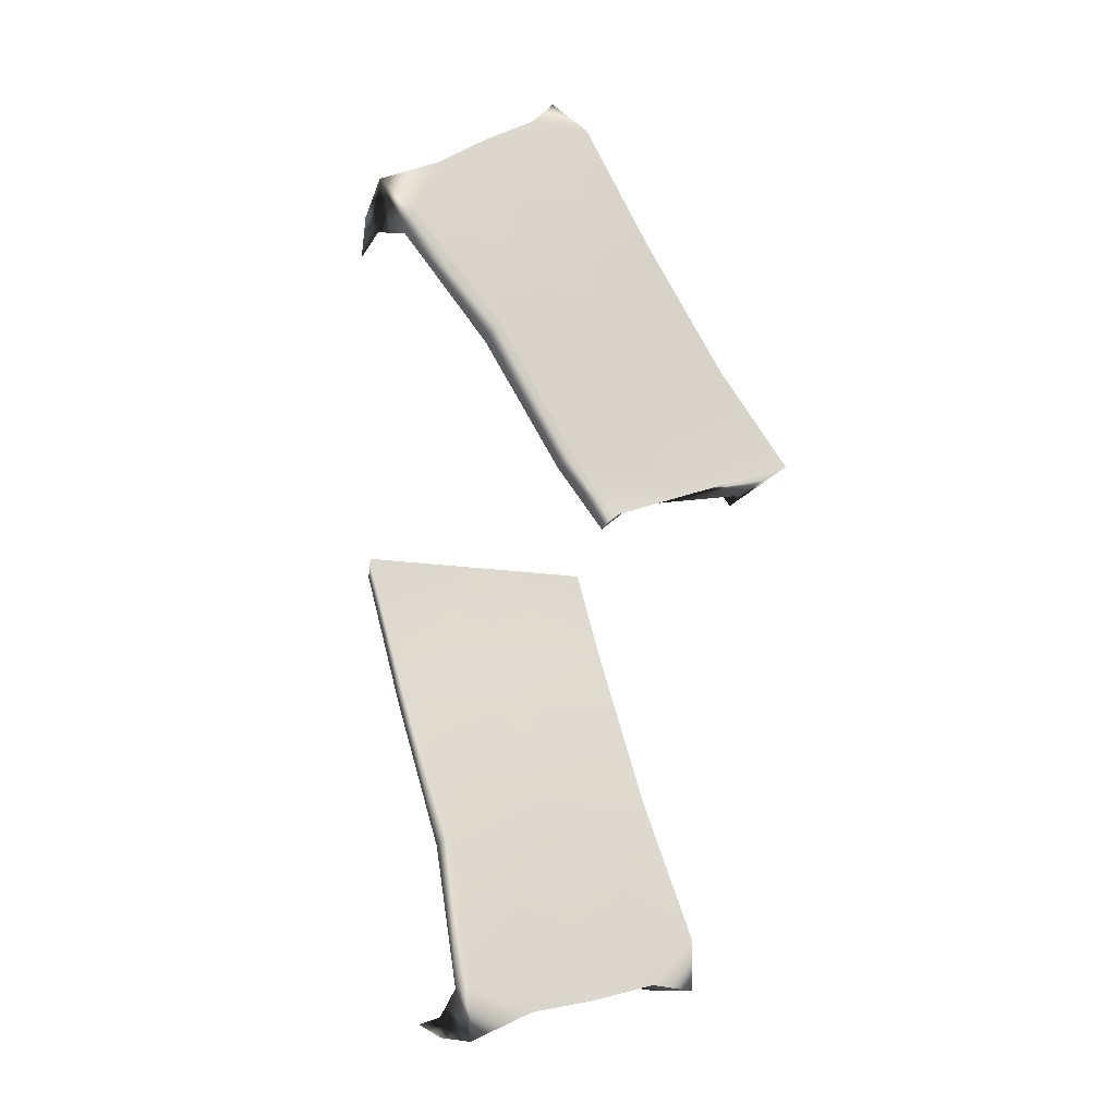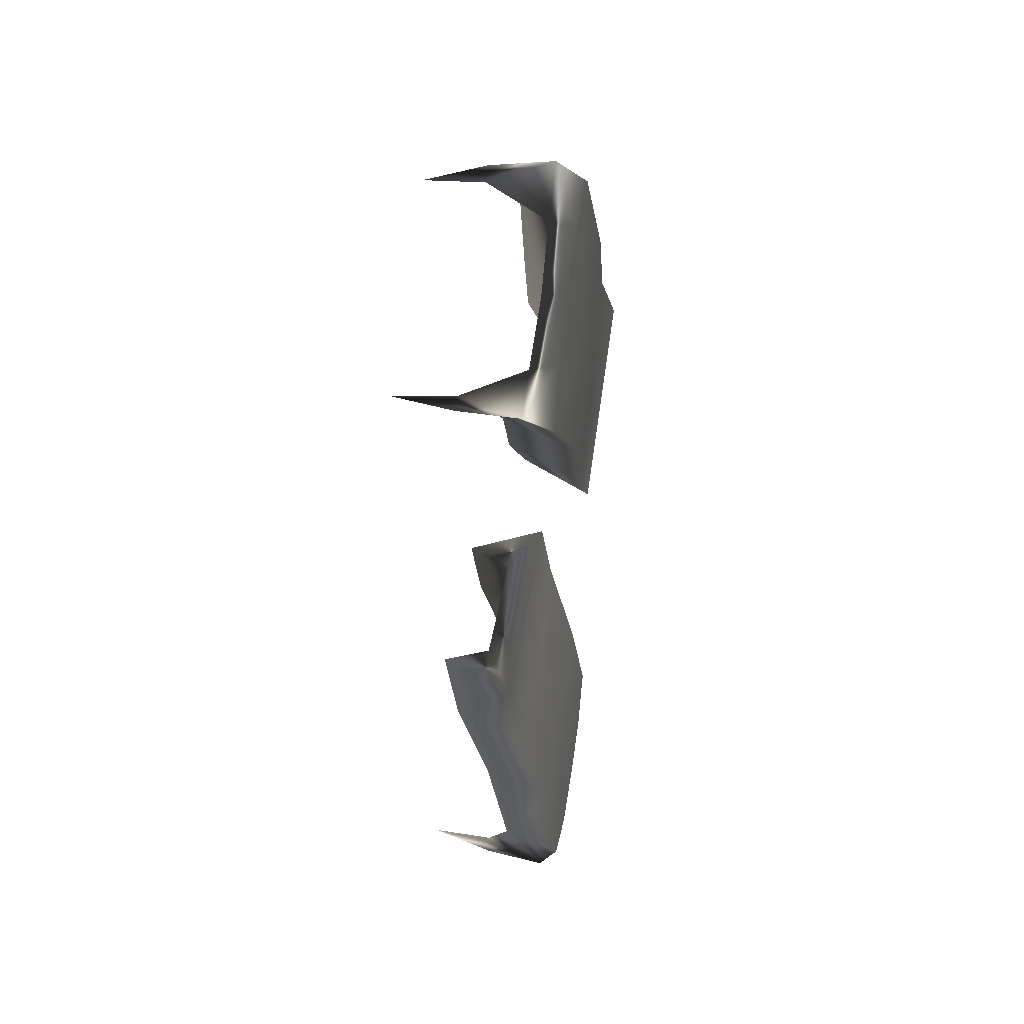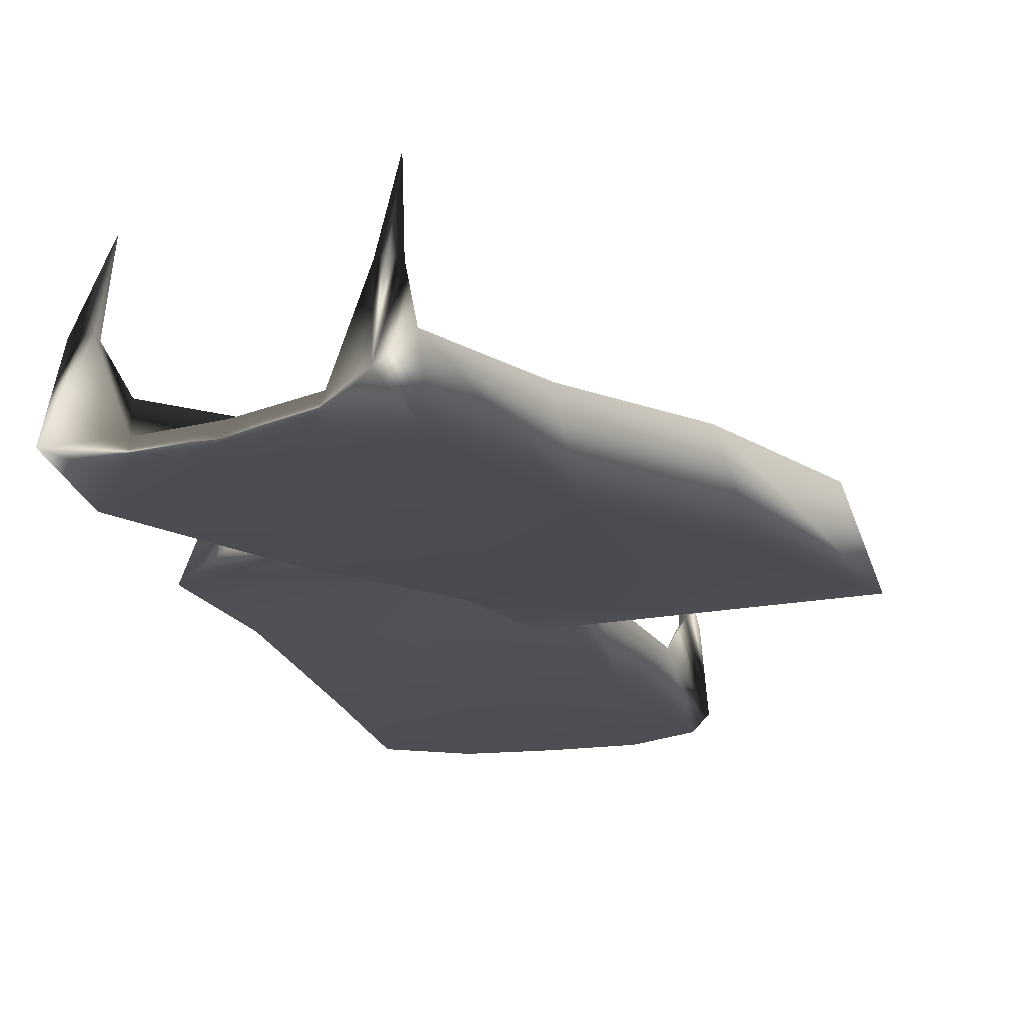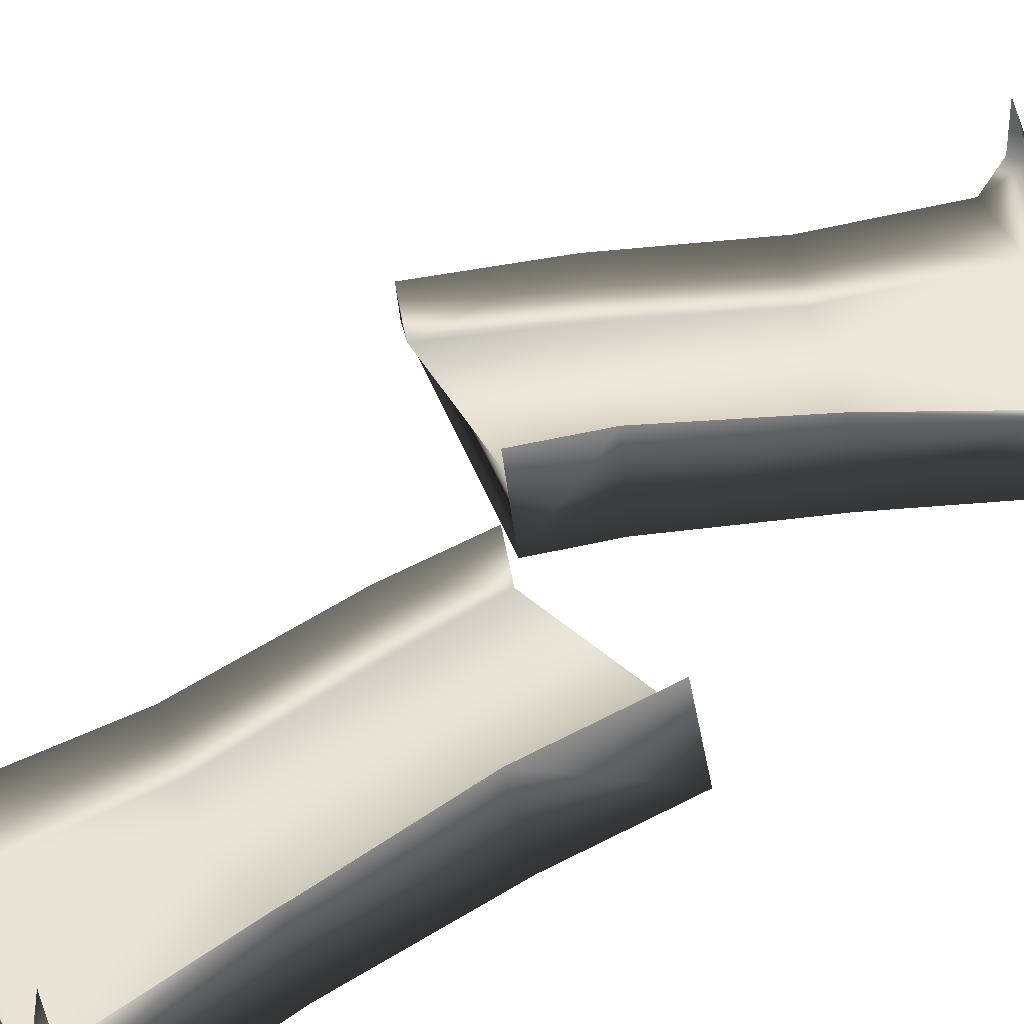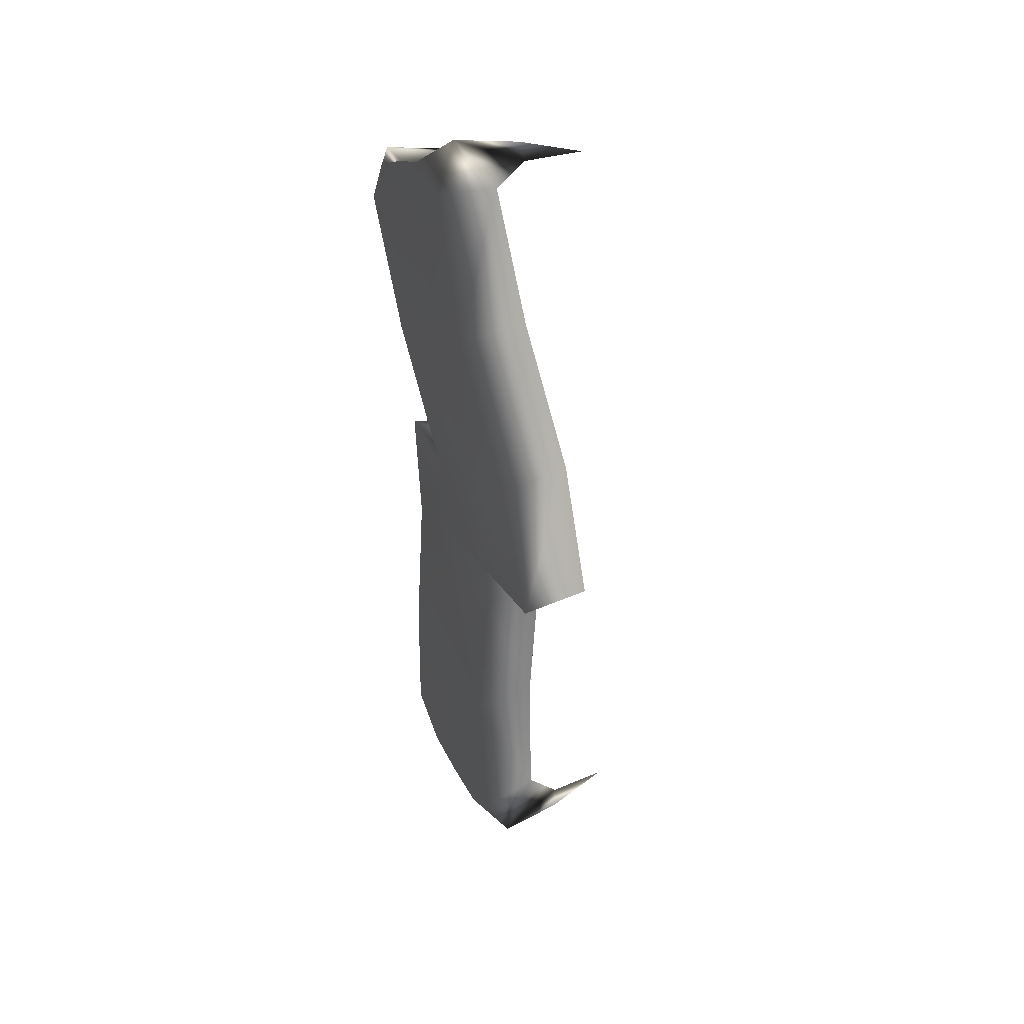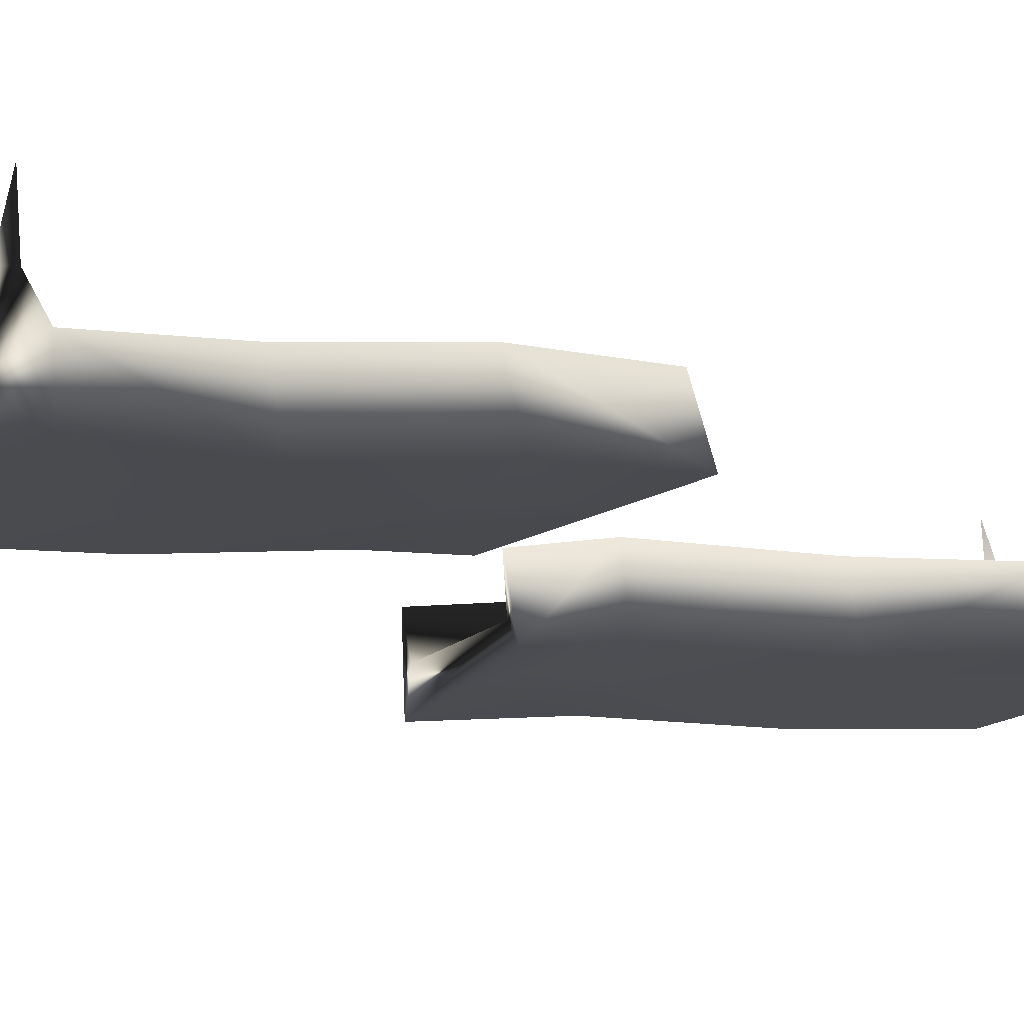
<metadata>
{"format":"obj","ext":"obj","renderer":"f3d","projection":"perspective","resolution":1024,"background":"white","views":[{"elev":-18.4,"azim":151.2,"up":"+Y"},{"elev":45.0,"azim":99.1,"up":"+Y"},{"elev":-13.7,"azim":-175.6,"up":"+Z"},{"elev":49.8,"azim":45.8,"up":"+Z"},{"elev":46.9,"azim":-112.7,"up":"+Y"},{"elev":-16.3,"azim":46.5,"up":"+Z"}]}
</metadata>
<code>
g
v  -0.4978 -3.647 -0.1643
v  0.03797 -3.796 -0.1674
v  -0.4843 -2.179 -0.07455
v  0.3596 -2.493 -0.07455
v  -0.2011 -0.9328 0.1331
v  0.6791 -1.199 0.08932
v  0.06199 -3.699 0.04779
v  -0.2952 -2.232 0.5594
v  0.3582 -2.498 0.183
v  0.03006 -1.037 0.7841
v  0.6776 -1.204 0.3469
v  0.8997 -0.3548 0.4559
v  -0.8785 -3.274 -0.1529
v  -0.7362 -3.282 0.3811
v  -0.5216 -3.579 0.06238
v  -0.9756 -3.647 0.02473
v  -0.7934 -3.484 1.129
v  -0.7928 -3.574 0.5868
v  -0.8416 -3.449 0.6126
v  -0.925 -3.588 0.5731
v  0.2137 -1.041 0.3907
v  -0.0743 -2.287 0.183
v  0.3668 -0.3396 0.4557
v  0.8997 -0.3548 0.1983
v  0.5814 -3.914 -0.1643
v  1.252 -2.608 -0.07455
v  1.582 -1.373 0.1331
v  1.061 -2.567 0.5594
v  1.329 -1.358 0.7841
v  1.092 -3.761 -0.1529
v  0.9625 -3.701 0.3811
v  0.6344 -3.864 0.06238
v  1.004 -4.136 0.02473
v  0.9189 -3.907 1.129
v  0.8767 -3.986 0.5868
v  0.9779 -3.898 0.6126
v  0.987 -4.06 0.5731
v  1.164 -1.276 0.3907
v  0.8397 -2.512 0.183
v  1.468 -0.2898 0.4557
v  0.5772 3.774 -0.1055
v  1.039 3.465 -0.1066
v  -0.5281 2.808 -0.1925
v  0.2588 2.371 -0.1799
v  -1.299 1.768 -0.1439
v  -0.5212 1.277 -0.1816
v  0.9796 3.381 0.09607
v  -0.3968 2.654 0.4388
v  0.2574 2.369 0.07788
v  -1.102 1.614 0.5092
v  -0.5226 1.275 0.07619
v  0.04668 3.821 -0.1276
v  0.1204 3.683 0.4005
v  0.5074 3.744 0.1134
v  0.2658 4.136 0.0977
v  0.1825 3.782 1.168
v  0.2892 3.894 0.6413
v  0.1614 3.848 0.6533
v  0.2148 4.005 0.6333
v  -0.9514 1.517 0.1139
v  -0.1846 2.56 0.06531
v  0.2316 -0.3062 0.8297
v  -0.03089 -0.2414 0.1989
v  1.482 3.128 -0.1055
v  0.9281 1.769 -0.1925
v  0.1961 0.7016 -0.1439
v  0.7401 1.843 0.4388
v  -0.01351 0.8374 0.5092
v  1.699 2.642 -0.1276
v  1.545 2.667 0.4005
v  1.477 3.053 0.1134
v  1.926 2.952 0.0977
v  1.618 2.758 1.168
v  1.689 2.895 0.6413
v  1.687 2.759 0.6533
v  1.818 2.861 0.6333
v  -0.1544 0.9486 0.1139
v  0.5818 2.013 0.06531
v  1.603 -0.3232 0.8297
v  1.865 -0.388 0.1989
v  -1.007 0.6138 0.05155
v  -1.597 0.7124 0.05142
v  -1.002 0.6206 -0.2055
v  -0.4878 0.4263 0.05142
v  -1.737 0.7558 0.4225
v  -1.926 0.957 -0.2049
v  -0.4012 0.3079 0.4225
v  -0.1496 0.1951 -0.2049
g (null)
f 4 2 13 3
f 3 5 6 4
f 5 63 24 6
f 15 7 9 22
f 22 9 11 21
f 21 11 12 23
f 1 2 7 15
f 10 62 63 5
f 5 3 8 10
f 3 13 14 8
f 14 19 18 15
f 16 20 19 14
f 16 15 18 20
f 10 21 23 62
f 21 10 8 22
f 15 22 8 14
f 2 4 30 25
f 26 4 6 27
f 27 6 24 80
f 32 39 9 7
f 39 38 11 9
f 38 40 12 11
f 25 32 7 2
f 29 27 80 79
f 27 29 28 26
f 26 28 31 30
f 31 32 35 36
f 33 31 36 37
f 33 37 35 32
f 29 79 40 38
f 38 39 28 29
f 32 31 28 39
f 42 44 52 41
f 43 44 46 45
f 45 46 83 86
f 54 61 49 47
f 61 60 51 49
f 60 82 81 51
f 41 54 47 42
f 50 45 86 85
f 45 50 48 43
f 43 48 53 52
f 53 54 57 58
f 55 53 58 59
f 55 59 57 54
f 50 85 82 60
f 60 61 48 50
f 54 53 48 61
f 44 42 69 65
f 65 66 46 44
f 66 88 83 46
f 71 47 49 78
f 78 49 51 77
f 77 51 81 84
f 64 42 47 71
f 68 87 88 66
f 66 65 67 68
f 65 69 70 67
f 70 75 74 71
f 72 76 75 70
f 72 71 74 76
f 68 77 84 87
f 77 68 67 78
f 71 78 67 70
f 80 23 40 79
f 63 23 80 24
f 86 84 82 85
f 88 84 86 83
f 13 2 1
f 15 16 1
f 14 13 16
f 13 1 16
f 19 17 18
f 20 17 19
f 18 17 20
f 30 4 26
f 32 25 33
f 31 33 30
f 30 33 25
f 36 35 34
f 37 36 34
f 35 37 34
f 52 44 43
f 54 41 55
f 53 55 52
f 52 55 41
f 58 57 56
f 59 58 56
f 57 59 56
f 69 42 64
f 71 72 64
f 70 69 72
f 69 64 72
f 75 73 74
f 76 73 75
f 74 73 76
f 63 62 23
f 40 23 12
f 88 87 84
f 82 84 81
g

</code>
